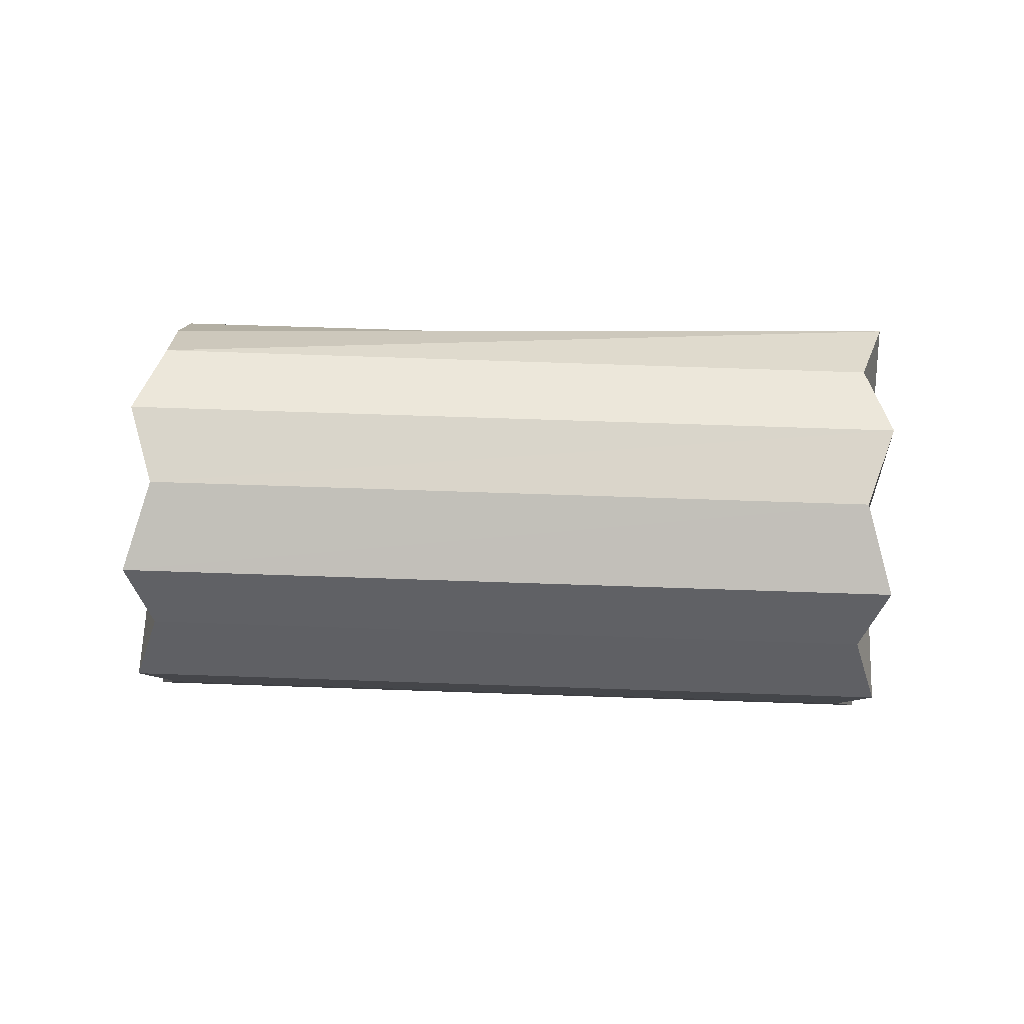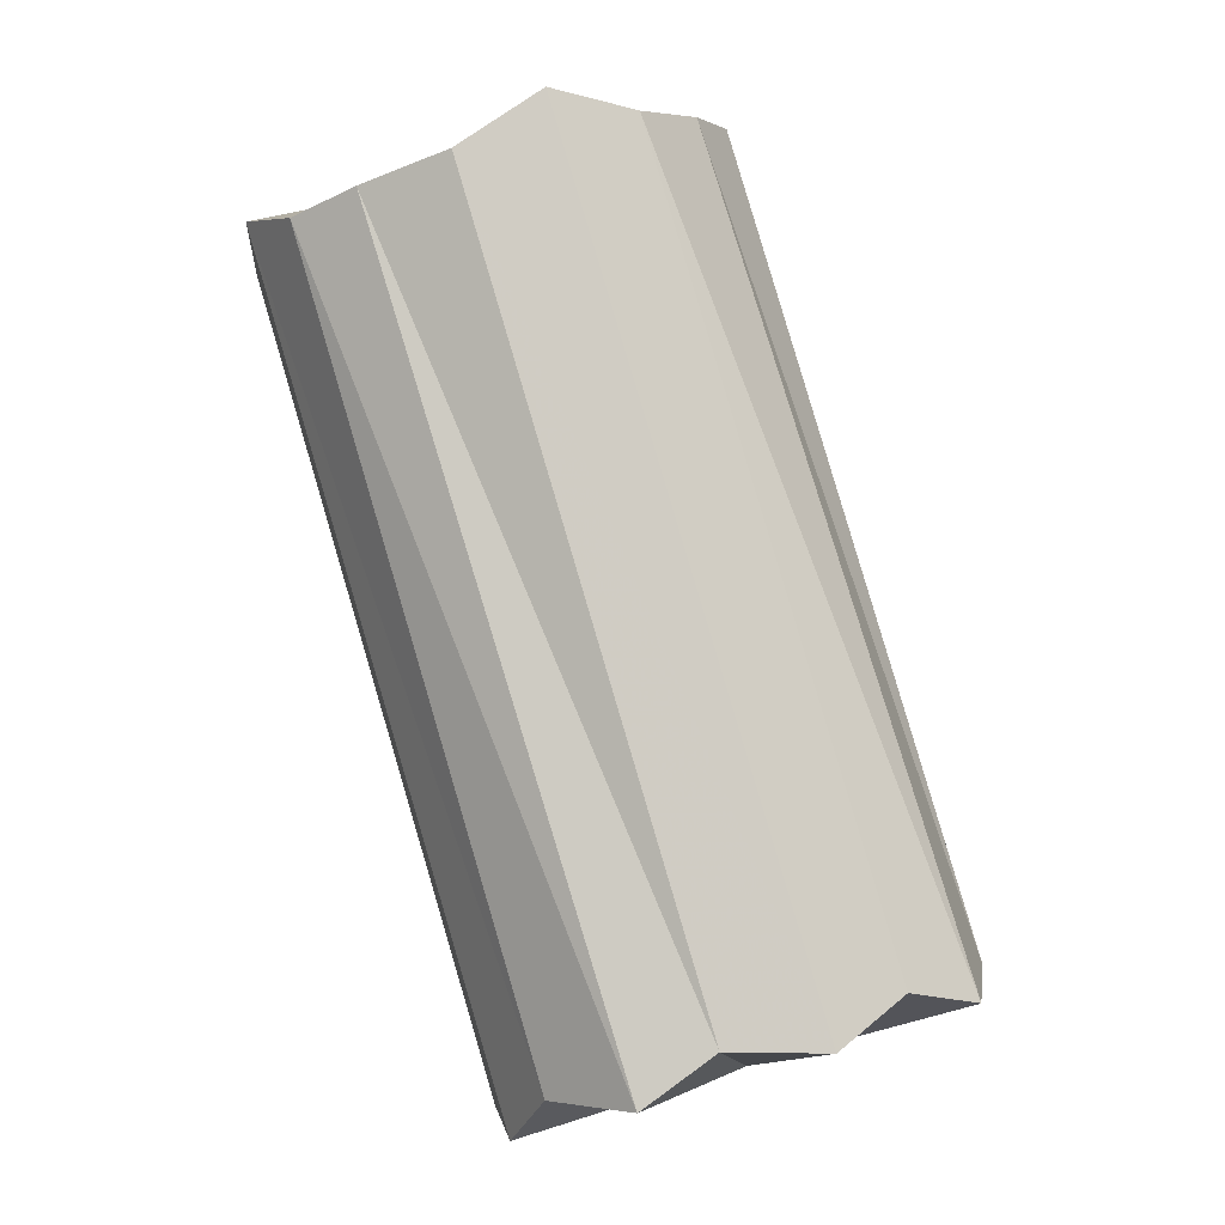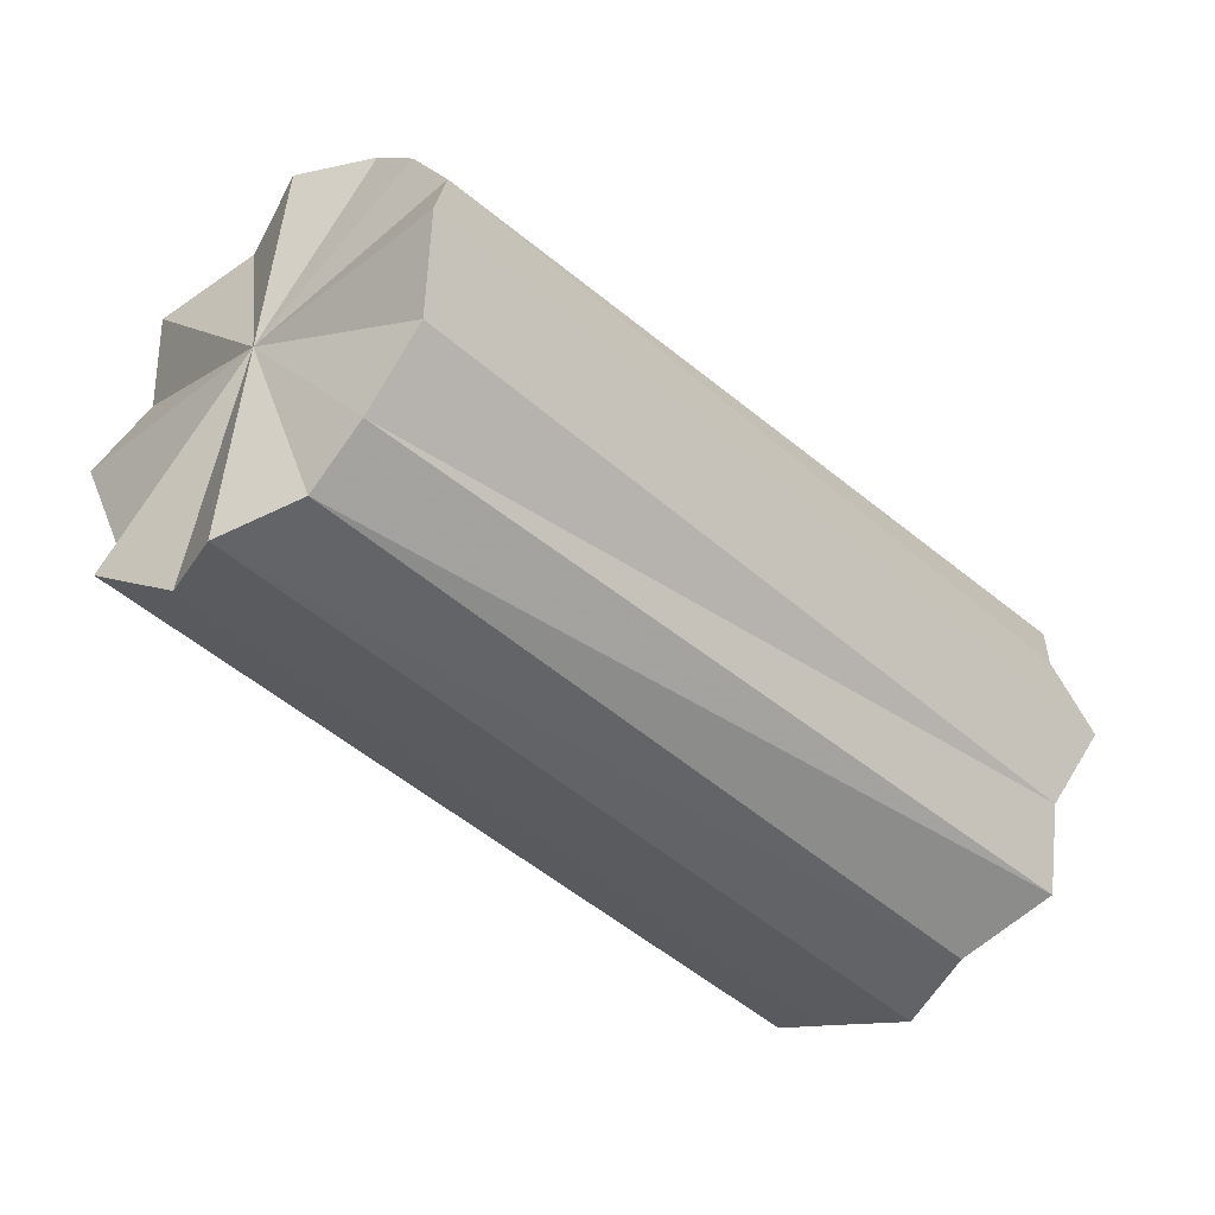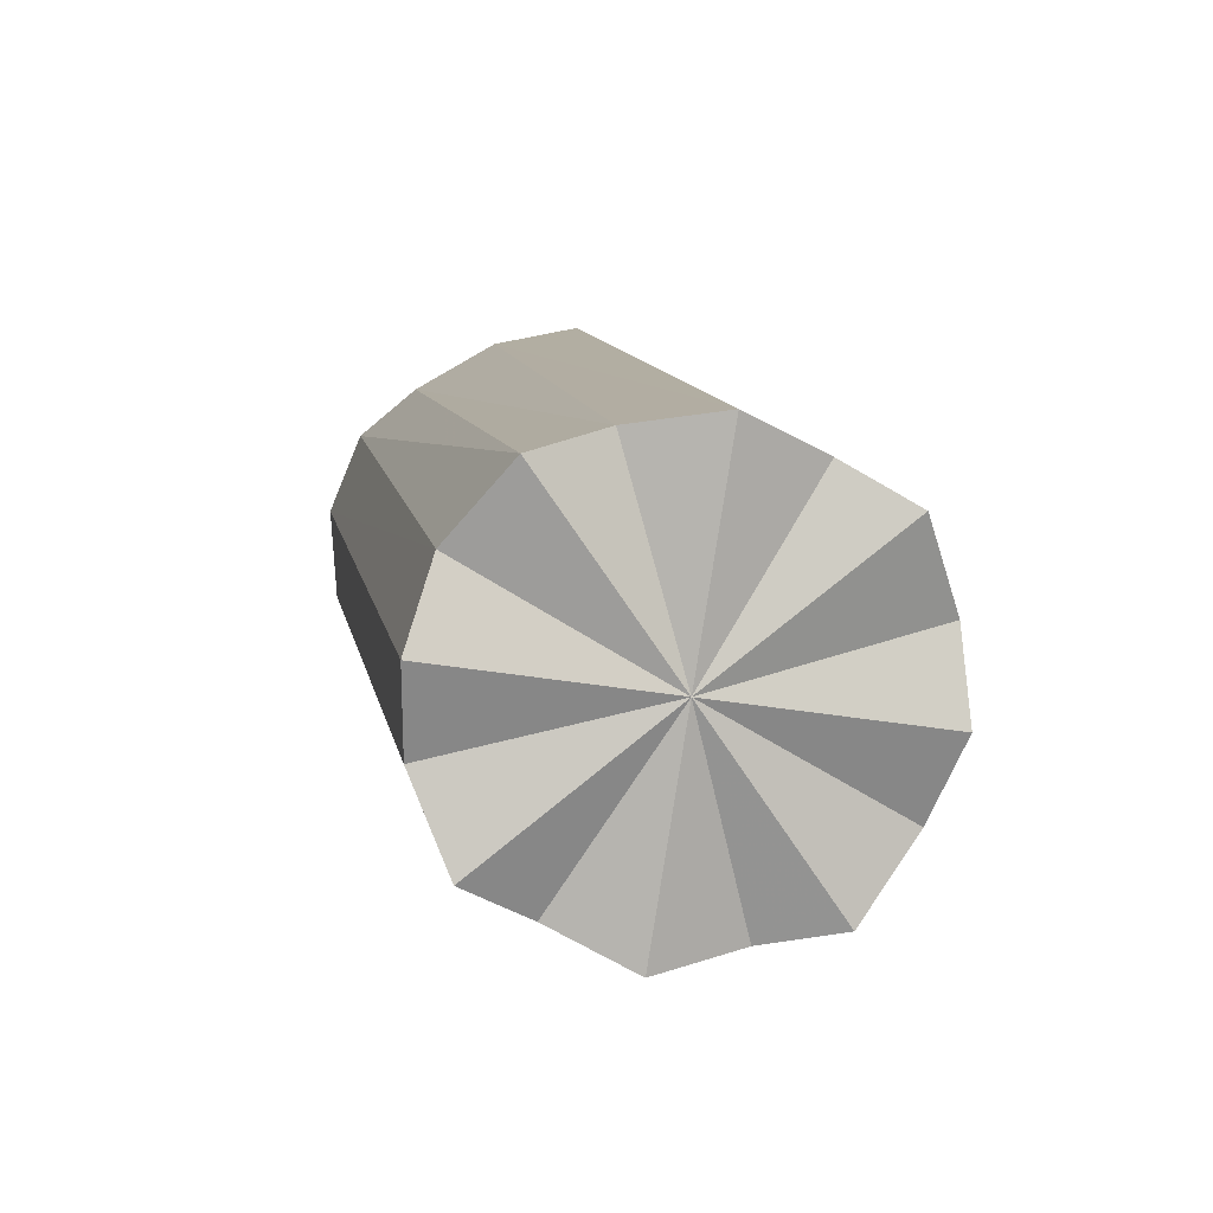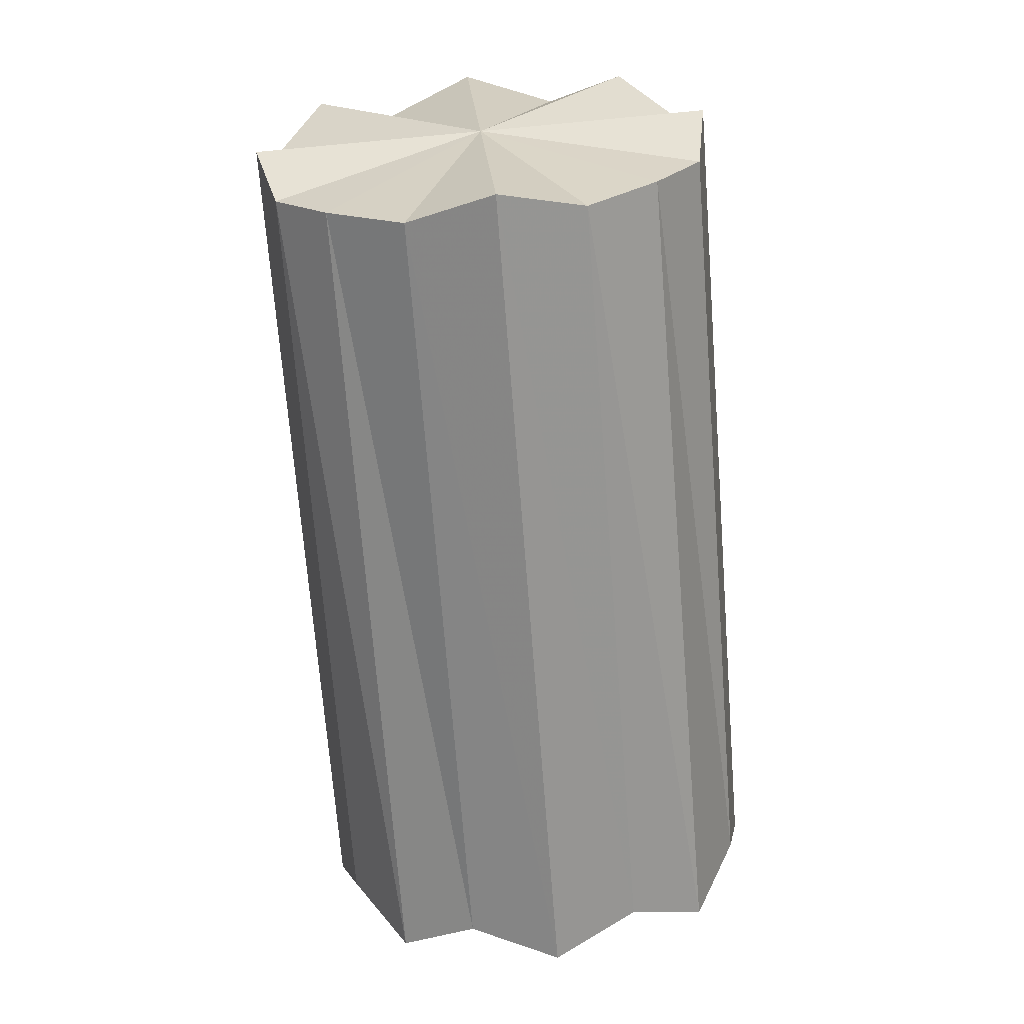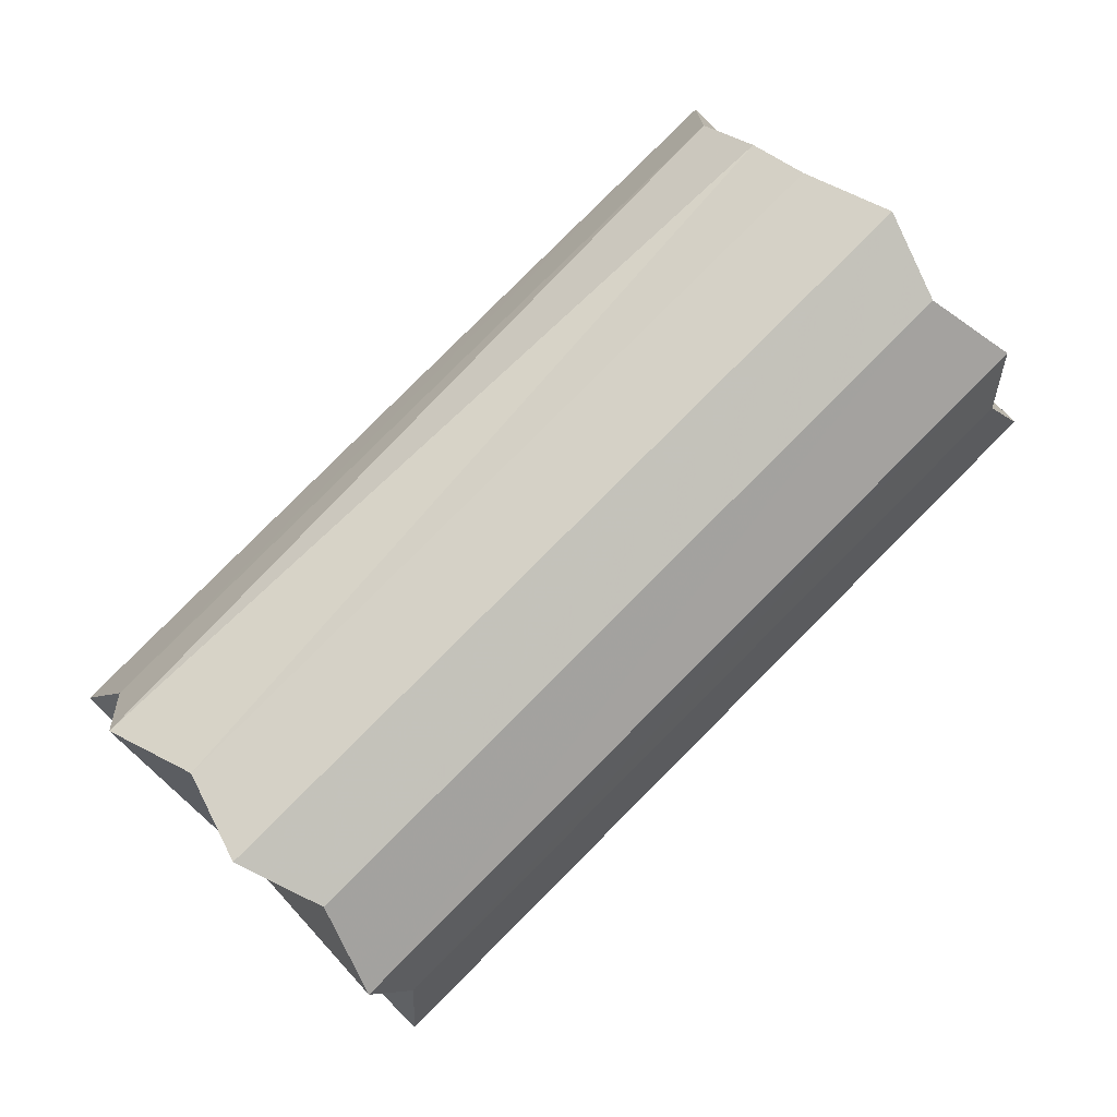
<metadata>
{"format":"obj","ext":"obj","renderer":"f3d","projection":"perspective","resolution":1024,"background":"white","views":[{"elev":62.9,"azim":-42.9,"up":"+Z"},{"elev":36.2,"azim":66.4,"up":"+Y"},{"elev":47.4,"azim":4.3,"up":"+Y"},{"elev":-36.0,"azim":77.3,"up":"+Y"},{"elev":68.9,"azim":83.9,"up":"+Y"},{"elev":-6.3,"azim":177.6,"up":"+Y"}]}
</metadata>
<code>
o 4484
v 2164 1868 7.556
v 2164 1868 7.578
v 2164 1868 7.556
v 2164 1868 7.596
v 2164 1868 7.578
v 2164 1868 7.534
v 2164 1868 7.534
v 2164 1868 7.609
v 2164 1868 7.596
v 2164 1868 7.516
v 2164 1868 7.516
v 2164 1868 7.613
v 2164 1868 7.609
v 2164 1868 7.503
v 2164 1868 7.503
v 2164 1868 7.609
v 2164 1868 7.613
v 2164 1868 7.499
v 2164 1868 7.499
v 2164 1868 7.596
v 2164 1868 7.609
v 2164 1868 7.503
v 2164 1868 7.503
v 2164 1868 7.578
v 2164 1868 7.596
v 2164 1868 7.516
v 2164 1868 7.516
v 2164 1868 7.556
v 2164 1868 7.578
v 2164 1868 7.534
v 2164 1868 7.534
v 2164 1868 7.556
v 2164 1868 7.556
v 2164 1868 7.578
v 2164 1868 7.578
v 2164 1868 7.596
v 2164 1868 7.596
v 2164 1868 7.534
v 2164 1868 7.556
v 2164 1868 7.516
v 2164 1868 7.534
v 2164 1868 7.609
v 2164 1868 7.609
v 2164 1868 7.503
v 2164 1868 7.516
v 2164 1868 7.499
v 2164 1868 7.503
v 2164 1868 7.613
v 2164 1868 7.613
v 2164 1868 7.503
v 2164 1868 7.499
v 2164 1868 7.516
v 2164 1868 7.503
v 2164 1868 7.609
v 2164 1868 7.609
v 2164 1868 7.534
v 2164 1868 7.516
v 2164 1868 7.556
v 2164 1868 7.534
v 2164 1868 7.596
v 2164 1868 7.596
v 2164 1868 7.578
v 2164 1868 7.556
v 2164 1868 7.578
v 2164 1868 7.556
v 2164 1868 7.578
v 2164 1868 7.556
v 2164 1868 7.596
v 2164 1868 7.534
v 2164 1868 7.609
v 2164 1868 7.516
v 2164 1868 7.613
v 2164 1868 7.503
v 2164 1868 7.609
v 2164 1868 7.499
v 2164 1868 7.596
v 2164 1868 7.503
v 2164 1868 7.578
v 2164 1868 7.516
v 2164 1868 7.556
v 2164 1868 7.534
v 2164 1868 7.556
v 2164 1868 7.556
v 2164 1868 7.578
v 2164 1868 7.534
v 2164 1868 7.596
v 2164 1868 7.516
v 2164 1868 7.609
v 2164 1868 7.503
v 2164 1868 7.613
v 2164 1868 7.499
v 2164 1868 7.609
v 2164 1868 7.503
v 2164 1868 7.596
v 2164 1868 7.516
v 2164 1868 7.578
v 2164 1868 7.534
v 2164 1868 7.556
f 1 2 3
f 2 4 5
f 6 1 7
f 4 8 9
f 10 6 11
f 8 12 13
f 14 10 15
f 12 16 17
f 18 14 19
f 16 20 21
f 22 18 23
f 20 24 25
f 26 22 27
f 24 28 29
f 30 26 31
f 28 30 32
f 33 34 35
f 35 36 37
f 38 39 33
f 40 41 38
f 37 42 43
f 44 45 40
f 46 47 44
f 43 48 49
f 50 51 46
f 52 53 50
f 49 54 55
f 56 57 52
f 58 59 56
f 55 60 61
f 62 63 58
f 61 64 62
f 65 66 67
f 65 68 66
f 65 67 69
f 65 70 68
f 65 69 71
f 65 72 70
f 65 71 73
f 65 74 72
f 65 73 75
f 65 76 74
f 65 75 77
f 65 78 76
f 65 77 79
f 65 80 78
f 65 79 81
f 65 81 80
f 82 83 84
f 82 85 83
f 82 84 86
f 82 87 85
f 82 86 88
f 82 89 87
f 82 88 90
f 82 91 89
f 82 90 92
f 82 93 91
f 82 92 94
f 82 95 93
f 82 94 96
f 82 97 95
f 82 96 98
f 82 98 97

</code>
